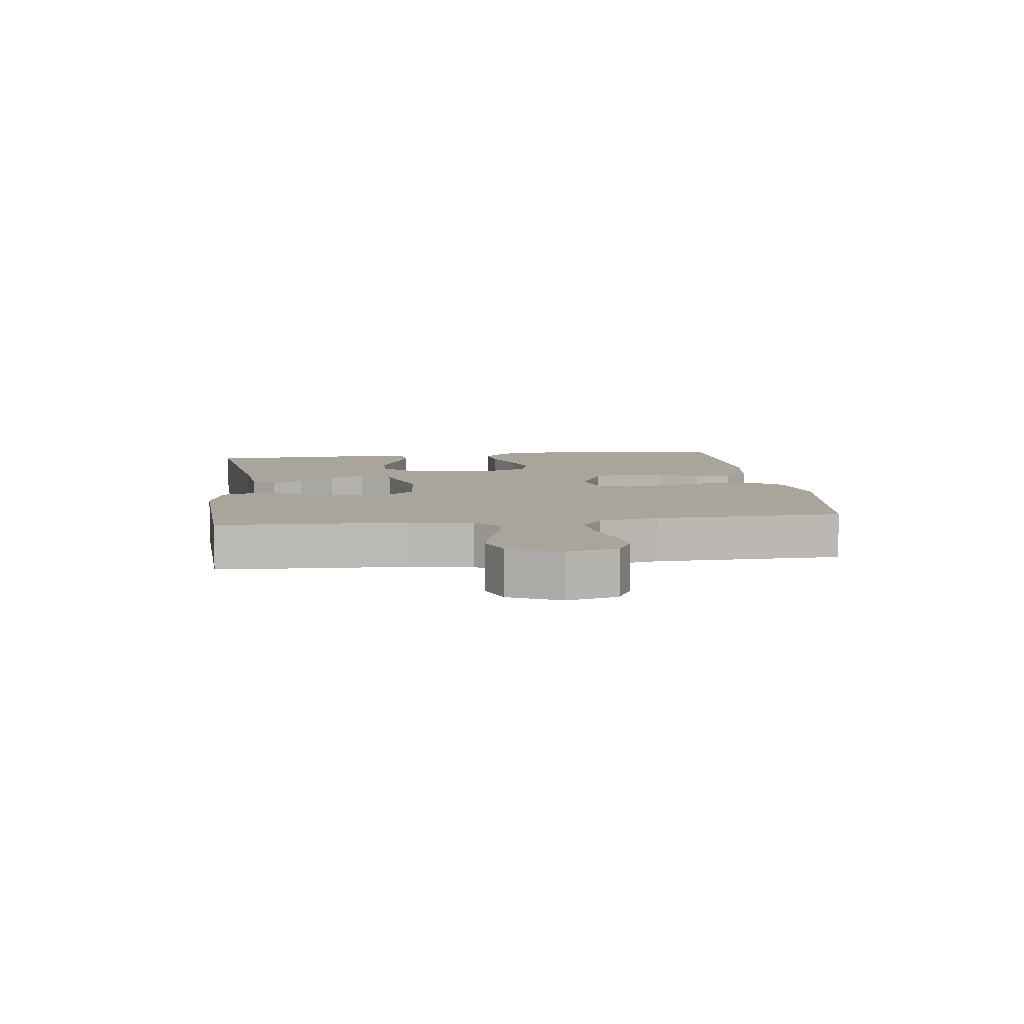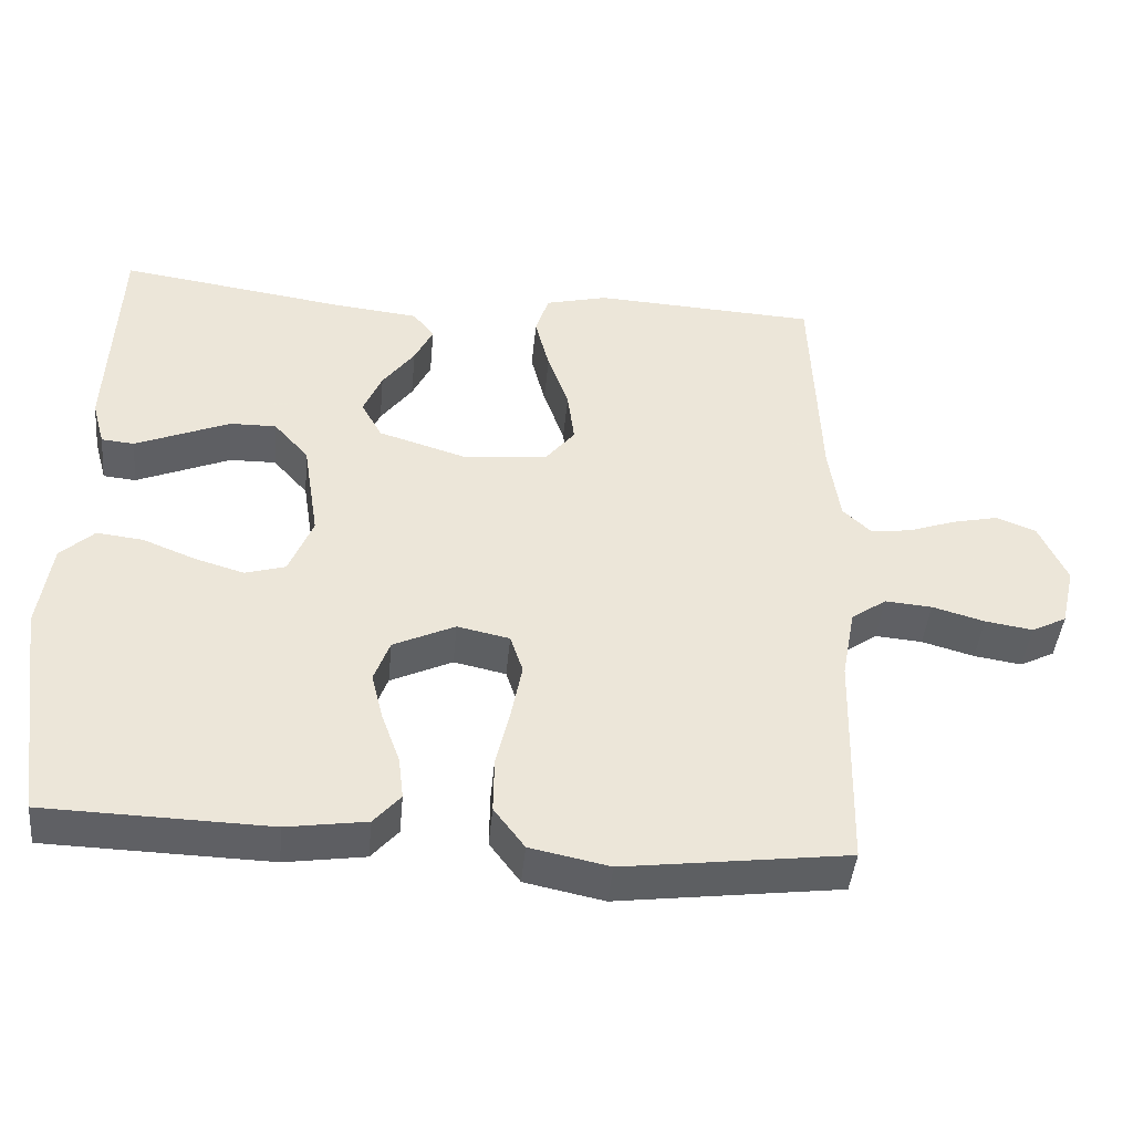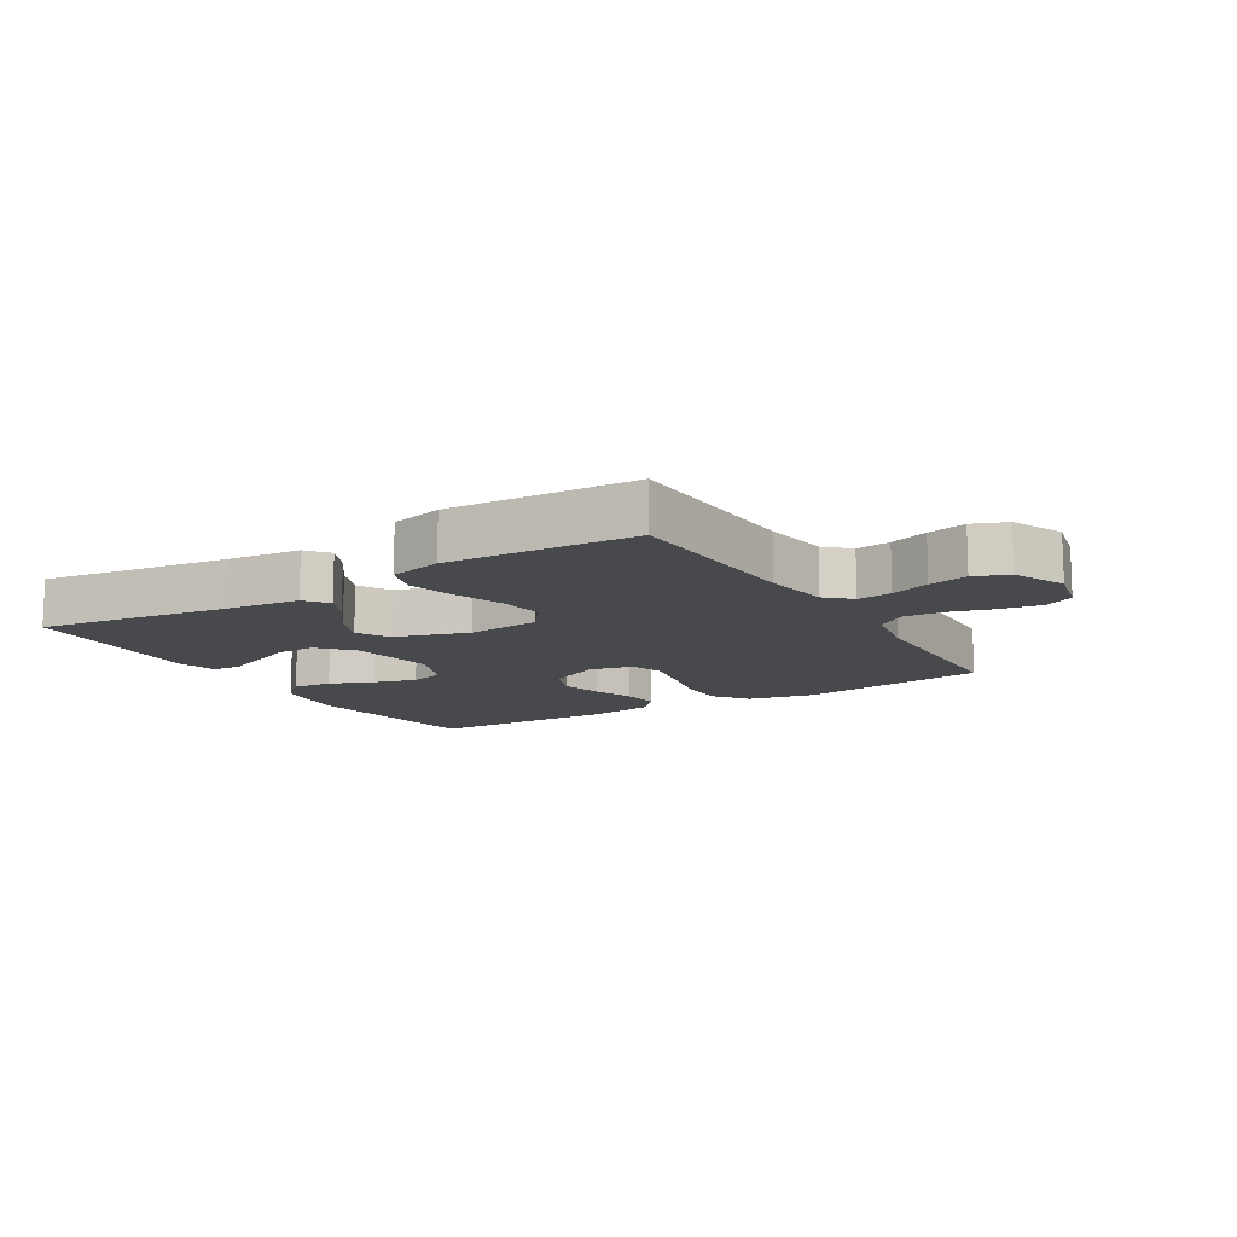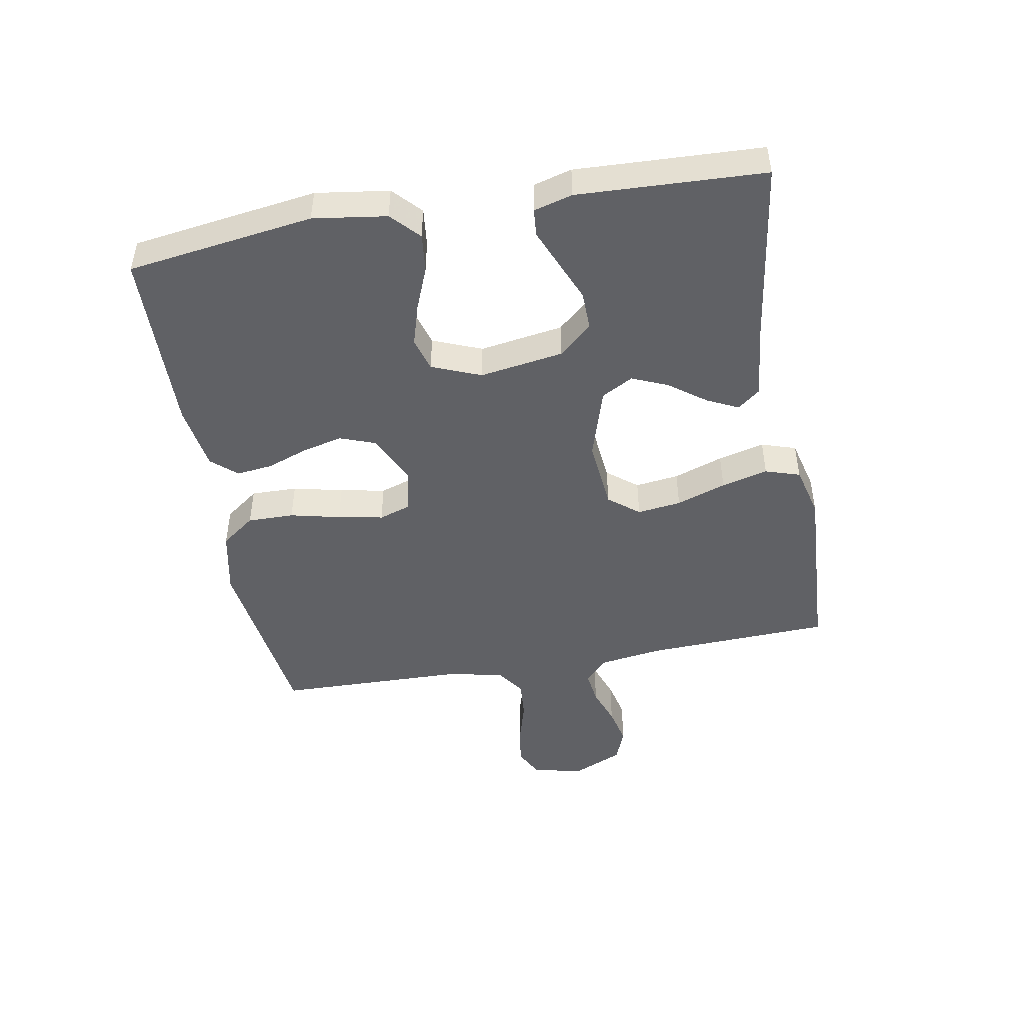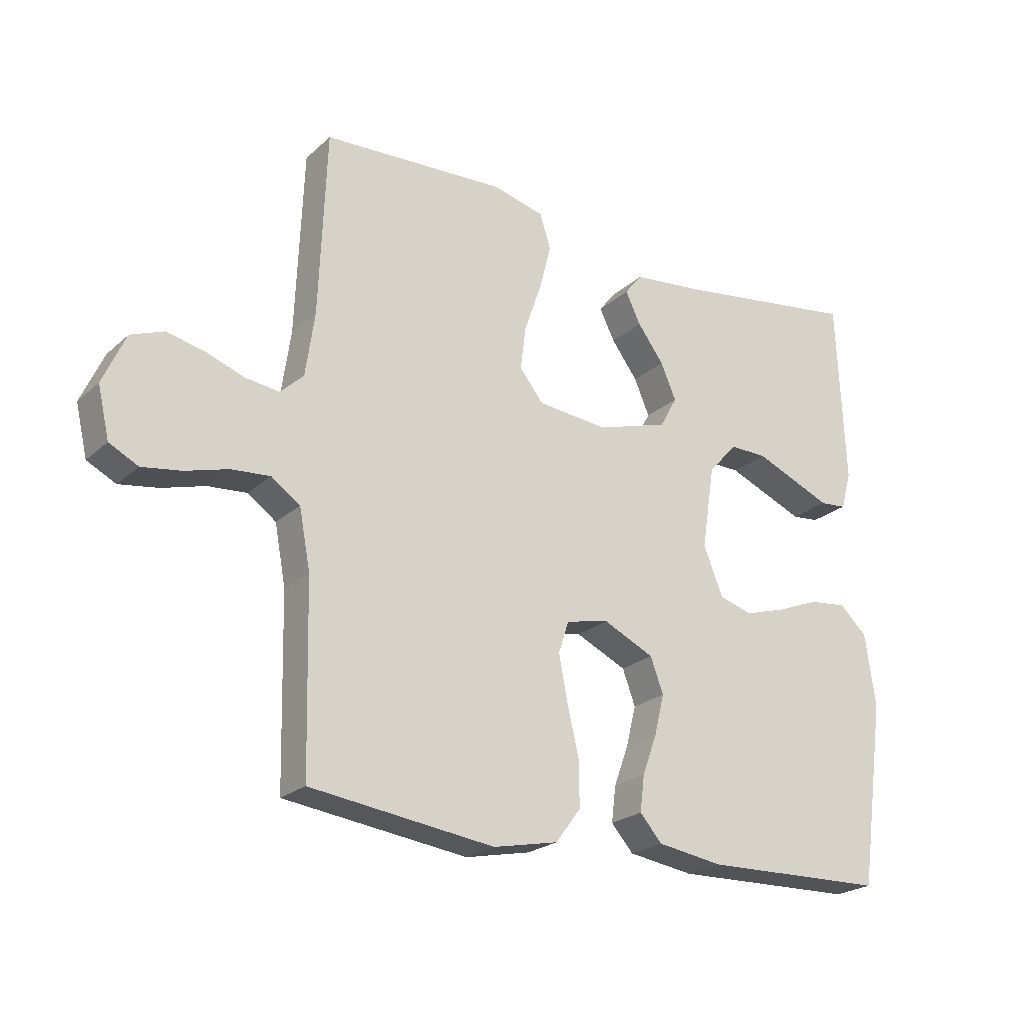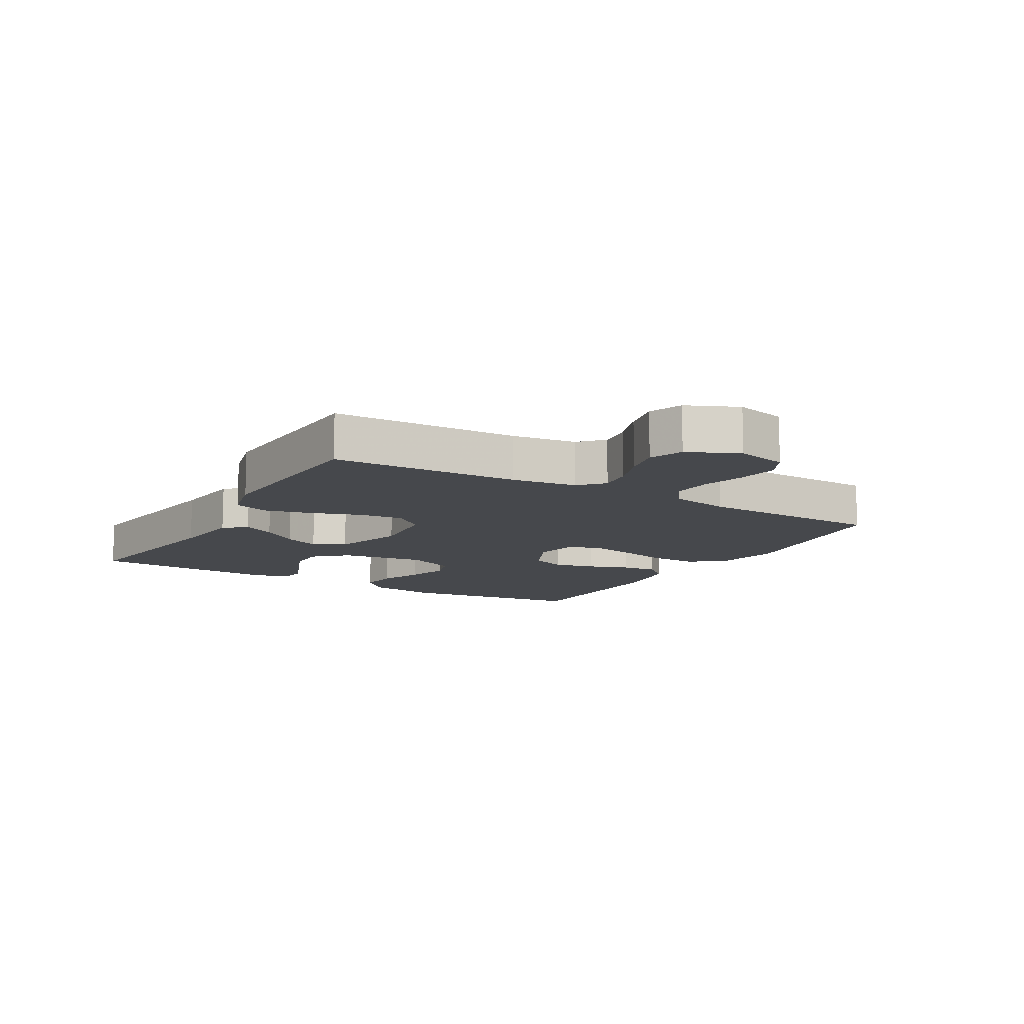
<metadata>
{"format":"obj","ext":"obj","renderer":"f3d","projection":"perspective","resolution":1024,"background":"white","views":[{"elev":7.6,"azim":82.8,"up":"+Y"},{"elev":-43.8,"azim":-5.4,"up":"+Z"},{"elev":-12.5,"azim":31.3,"up":"+Y"},{"elev":-47.1,"azim":-79.8,"up":"+Y"},{"elev":-22.8,"azim":145.7,"up":"+Z"},{"elev":-11.5,"azim":59.7,"up":"+Y"}]}
</metadata>
<code>
v 0.5 0.07 -0.5
v 0.2 0.07 -0.539
v 0.094 0.07 -0.517
v 0.053 0.07 -0.462
v 0.054 0.07 -0.387
v 0.073 0.07 -0.306
v 0.087 0.07 -0.233
v 0.07 0.07 -0.181
v 0 0.07 -0.166
v -0.083 0.07 -0.205
v -0.104 0.07 -0.262
v -0.088 0.07 -0.327
v -0.064 0.07 -0.393
v -0.057 0.07 -0.451
v -0.093 0.07 -0.492
v -0.2 0.07 -0.508
v -0.5 0.07 -0.5
v -0.542 0.07 -0.2
v -0.525 0.07 -0.082
v -0.48 0.07 -0.04
v -0.418 0.07 -0.047
v -0.348 0.07 -0.075
v -0.281 0.07 -0.095
v -0.227 0.07 -0.079
v -0.195 0.07 0
v -0.216 0.07 0.135
v -0.263 0.07 0.188
v -0.325 0.07 0.187
v -0.392 0.07 0.159
v -0.452 0.07 0.134
v -0.496 0.07 0.138
v -0.513 0.07 0.2
v -0.5 0.07 0.5
v -0.2 0.07 0.456
v -0.081 0.07 0.443
v -0.052 0.07 0.407
v -0.077 0.07 0.356
v -0.12 0.07 0.298
v -0.145 0.07 0.24
v -0.117 0.07 0.189
v 0 0.07 0.153
v 0.115 0.07 0.164
v 0.154 0.07 0.213
v 0.145 0.07 0.284
v 0.117 0.07 0.364
v 0.098 0.07 0.439
v 0.116 0.07 0.495
v 0.2 0.07 0.516
v 0.5 0.07 0.5
v 0.512 0.07 0.2
v 0.527 0.07 0.096
v 0.565 0.07 0.06
v 0.62 0.07 0.067
v 0.682 0.07 0.089
v 0.744 0.07 0.103
v 0.798 0.07 0.082
v 0.835 0.07 0
v 0.816 0.07 -0.082
v 0.769 0.07 -0.106
v 0.705 0.07 -0.096
v 0.635 0.07 -0.076
v 0.572 0.07 -0.071
v 0.525 0.07 -0.104
v 0.507 0.07 -0.2
v 0.5 0 -0.5
v 0.2 0 -0.539
v 0.094 0 -0.517
v 0.053 0 -0.462
v 0.054 0 -0.387
v 0.073 0 -0.306
v 0.087 0 -0.233
v 0.07 0 -0.181
v 0 0 -0.166
v -0.083 0 -0.205
v -0.104 0 -0.262
v -0.088 0 -0.327
v -0.064 0 -0.393
v -0.057 0 -0.451
v -0.093 0 -0.492
v -0.2 0 -0.508
v -0.5 0 -0.5
v -0.542 0 -0.2
v -0.525 0 -0.082
v -0.48 0 -0.04
v -0.418 0 -0.047
v -0.348 0 -0.075
v -0.281 0 -0.095
v -0.227 0 -0.079
v -0.195 0 0
v -0.216 0 0.135
v -0.263 0 0.188
v -0.325 0 0.187
v -0.392 0 0.159
v -0.452 0 0.134
v -0.496 0 0.138
v -0.513 0 0.2
v -0.5 0 0.5
v -0.2 0 0.456
v -0.081 0 0.443
v -0.052 0 0.407
v -0.077 0 0.356
v -0.12 0 0.298
v -0.145 0 0.24
v -0.117 0 0.189
v 0 0 0.153
v 0.115 0 0.164
v 0.154 0 0.213
v 0.145 0 0.284
v 0.117 0 0.364
v 0.098 0 0.439
v 0.116 0 0.495
v 0.2 0 0.516
v 0.5 0 0.5
v 0.512 0 0.2
v 0.527 0 0.096
v 0.565 0 0.06
v 0.62 0 0.067
v 0.682 0 0.089
v 0.744 0 0.103
v 0.798 0 0.082
v 0.835 0 0
v 0.816 0 -0.082
v 0.769 0 -0.106
v 0.705 0 -0.096
v 0.635 0 -0.076
v 0.572 0 -0.071
v 0.525 0 -0.104
v 0.507 0 -0.2
f 59 60 61
f 58 59 61
f 57 58 61
f 56 57 61
f 55 56 61
f 54 55 61
f 53 54 61
f 52 53 61 62
f 51 52 62 63
f 48 49 50
f 47 48 50
f 46 47 50
f 45 46 50
f 44 45 50
f 51 63 64
f 50 51 64
f 44 50 64
f 43 44 64
f 36 37 38
f 35 36 38
f 34 35 38
f 33 34 38
f 32 33 38
f 31 32 38
f 30 31 38
f 29 30 38
f 28 29 38
f 27 28 38 39
f 26 27 39 40
f 20 21 22
f 19 20 22
f 18 19 22
f 17 18 22
f 16 17 22
f 15 16 22
f 14 15 22
f 13 14 22
f 12 13 22
f 11 12 22 23
f 10 11 23 24
f 4 5 6
f 3 4 6
f 2 3 6
f 1 2 6
f 64 1 6
f 64 6 7
f 64 7 8
f 43 64 8
f 42 43 8
f 41 42 8 9
f 41 9 10
f 40 41 10
f 26 40 10
f 25 26 10
f 10 24 25
f 125 124 123
f 125 123 122
f 125 122 121
f 125 121 120
f 125 120 119
f 125 119 118
f 125 118 117
f 126 125 117 116
f 127 126 116 115
f 114 113 112
f 114 112 111
f 114 111 110
f 114 110 109
f 114 109 108
f 128 127 115
f 128 115 114
f 128 114 108
f 128 108 107
f 102 101 100
f 102 100 99
f 102 99 98
f 102 98 97
f 102 97 96
f 102 96 95
f 102 95 94
f 102 94 93
f 102 93 92
f 103 102 92 91
f 104 103 91 90
f 86 85 84
f 86 84 83
f 86 83 82
f 86 82 81
f 86 81 80
f 86 80 79
f 86 79 78
f 86 78 77
f 86 77 76
f 87 86 76 75
f 88 87 75 74
f 70 69 68
f 70 68 67
f 70 67 66
f 70 66 65
f 70 65 128
f 71 70 128
f 72 71 128
f 72 128 107
f 72 107 106
f 73 72 106 105
f 74 73 105
f 74 105 104
f 74 104 90
f 74 90 89
f 89 88 74
f 1 65 66 2
f 2 66 67 3
f 3 67 68 4
f 4 68 69 5
f 5 69 70 6
f 6 70 71 7
f 7 71 72 8
f 8 72 73 9
f 9 73 74 10
f 10 74 75 11
f 11 75 76 12
f 12 76 77 13
f 13 77 78 14
f 14 78 79 15
f 15 79 80 16
f 16 80 81 17
f 17 81 82 18
f 18 82 83 19
f 19 83 84 20
f 20 84 85 21
f 21 85 86 22
f 22 86 87 23
f 23 87 88 24
f 24 88 89 25
f 25 89 90 26
f 26 90 91 27
f 27 91 92 28
f 28 92 93 29
f 29 93 94 30
f 30 94 95 31
f 31 95 96 32
f 32 96 97 33
f 33 97 98 34
f 34 98 99 35
f 35 99 100 36
f 36 100 101 37
f 37 101 102 38
f 38 102 103 39
f 39 103 104 40
f 40 104 105 41
f 41 105 106 42
f 42 106 107 43
f 43 107 108 44
f 44 108 109 45
f 45 109 110 46
f 46 110 111 47
f 47 111 112 48
f 48 112 113 49
f 49 113 114 50
f 50 114 115 51
f 51 115 116 52
f 52 116 117 53
f 53 117 118 54
f 54 118 119 55
f 55 119 120 56
f 56 120 121 57
f 57 121 122 58
f 58 122 123 59
f 59 123 124 60
f 60 124 125 61
f 61 125 126 62
f 62 126 127 63
f 63 127 128 64
f 64 128 65 1

</code>
